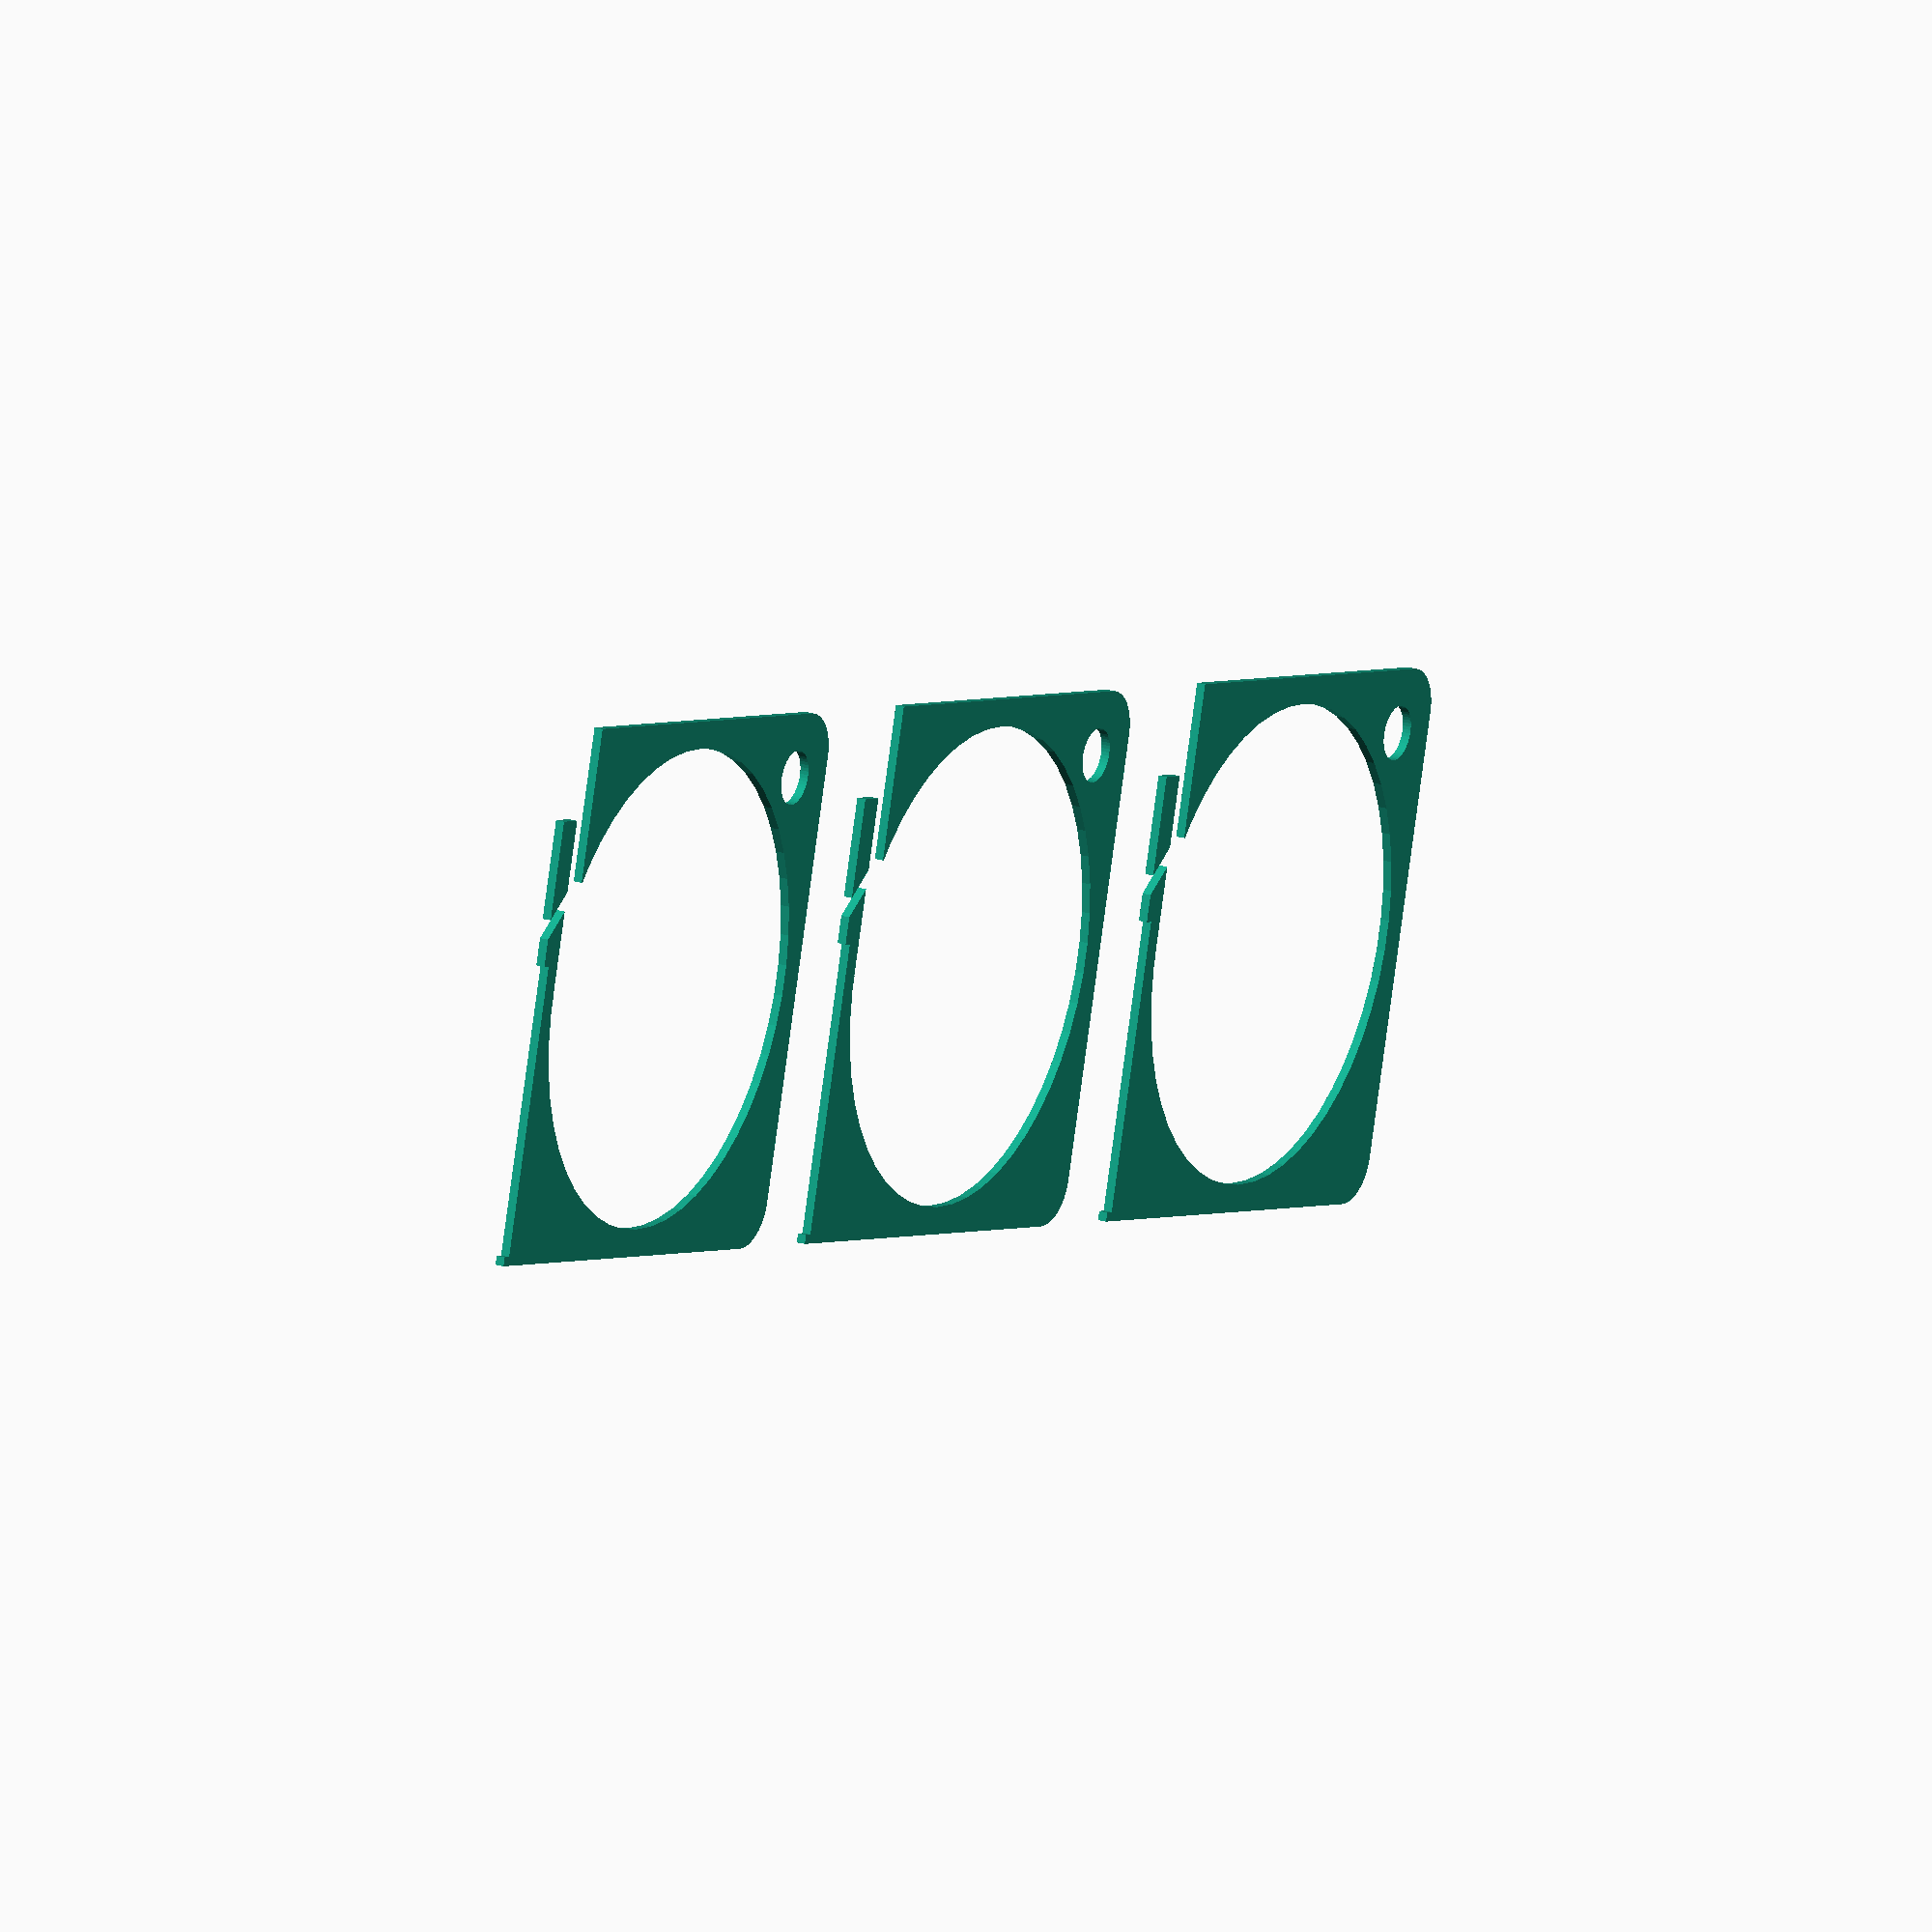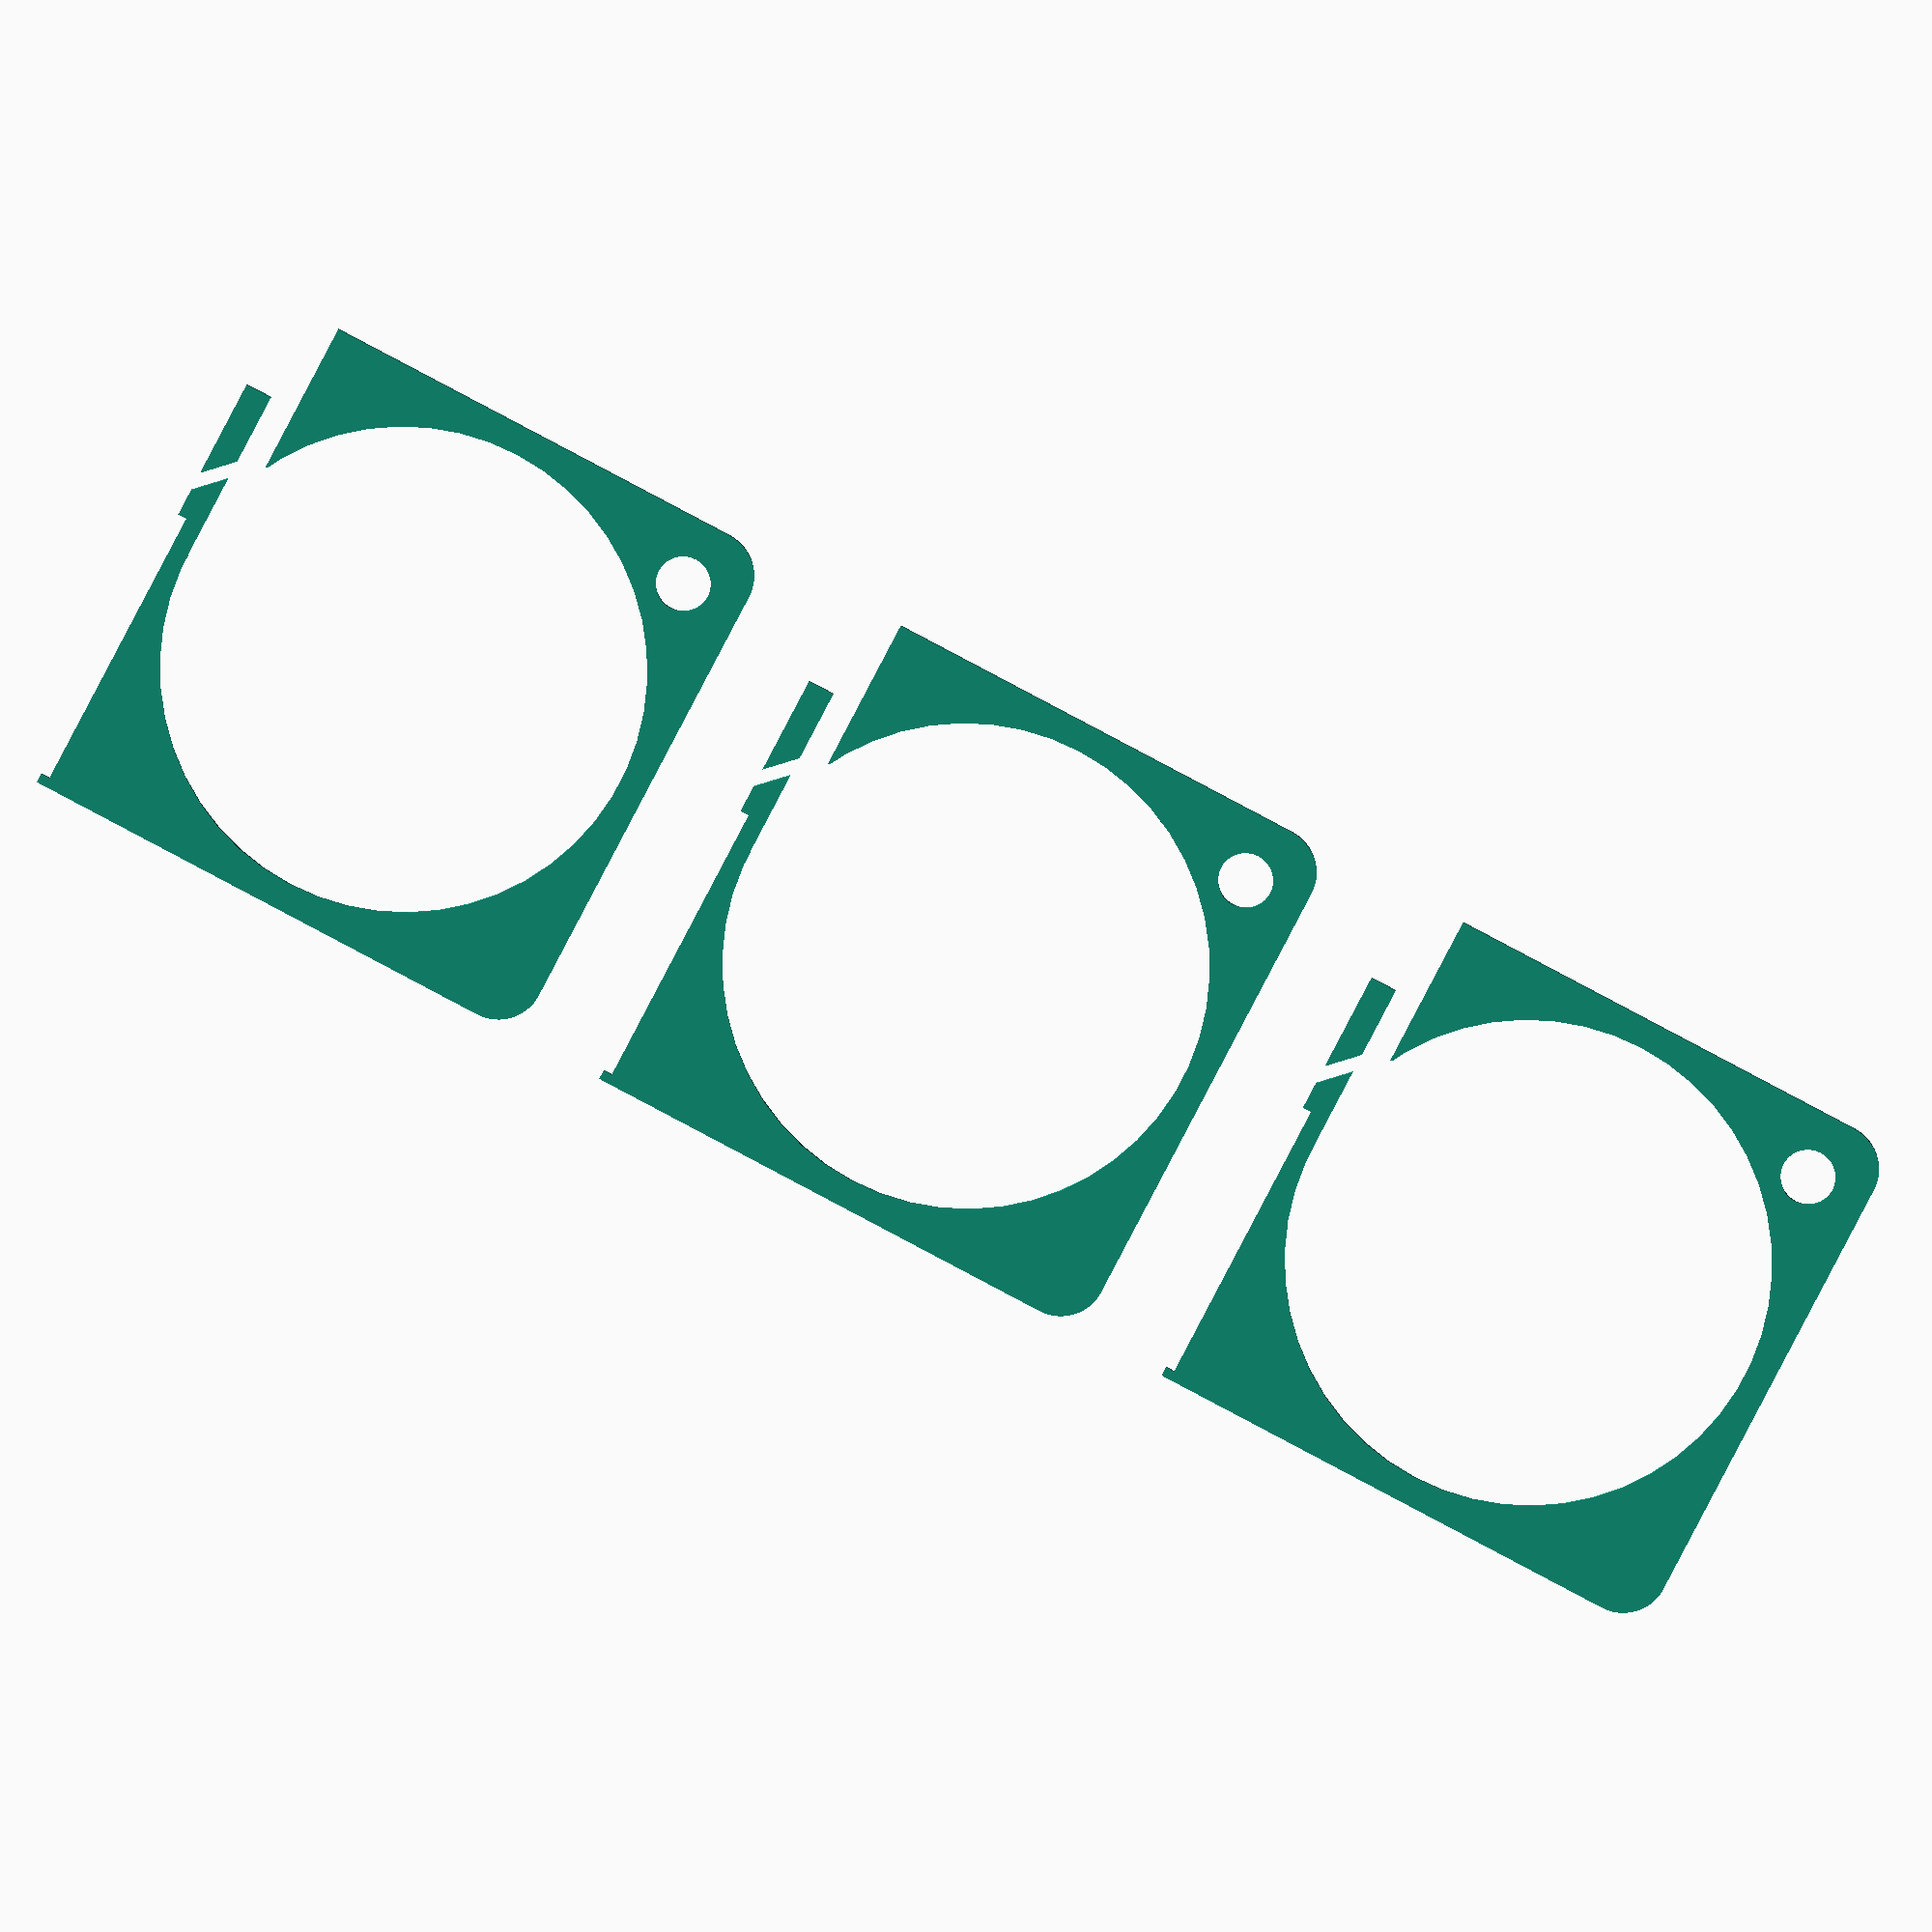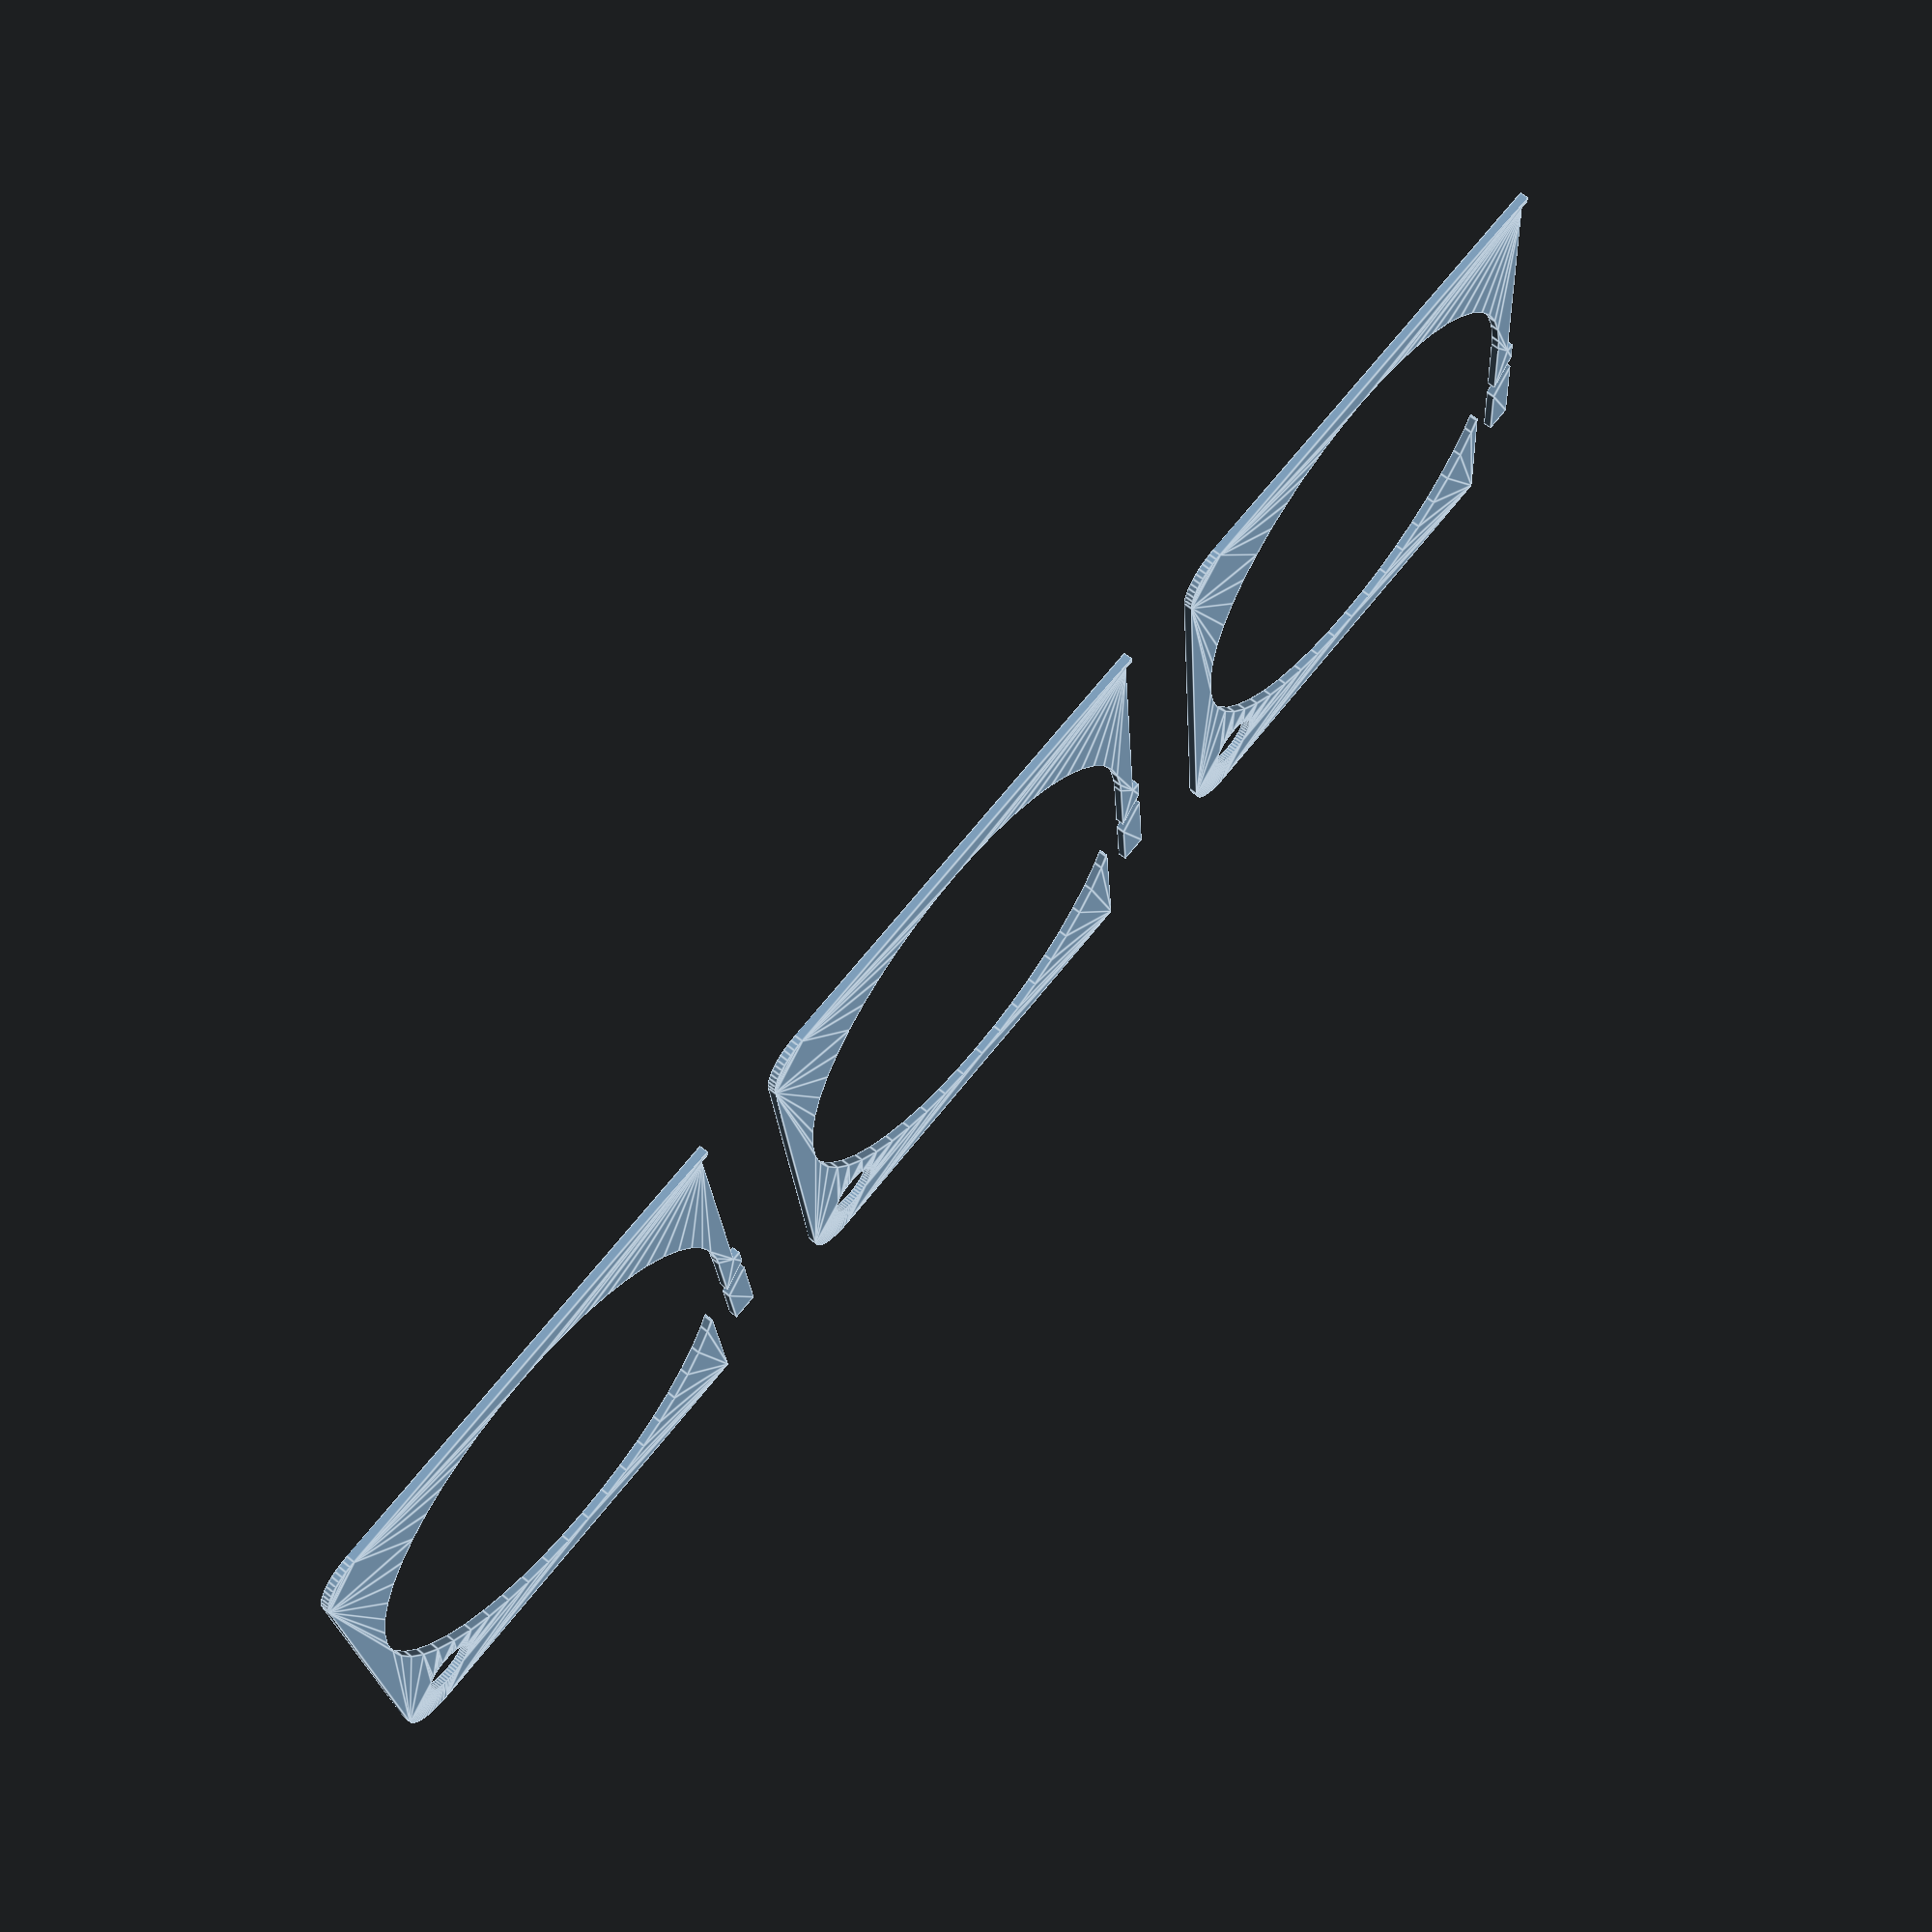
<openscad>
$fn = 50;


union() {
	translate(v = [0, 0, 0]) {
		projection() {
			intersection() {
				translate(v = [-500, -500, -7.5000000000]) {
					cube(size = [1000, 1000, 0.1000000000]);
				}
				difference() {
					union() {
						hull() {
							translate(v = [-24.5000000000, 24.5000000000, 0]) {
								cylinder(h = 18, r = 5);
							}
							translate(v = [24.5000000000, 24.5000000000, 0]) {
								cylinder(h = 18, r = 5);
							}
							translate(v = [-24.5000000000, -24.5000000000, 0]) {
								cylinder(h = 18, r = 5);
							}
							translate(v = [24.5000000000, -24.5000000000, 0]) {
								cylinder(h = 18, r = 5);
							}
						}
						translate(v = [-29.5000000000, 23.5000000000, 0]) {
							cube(size = [6, 6, 18]);
						}
					}
					union() {
						translate(v = [-30.0000000000, -22.5000000000, -250.0000000000]) {
							rotate(a = [0, 0, 0]) {
								difference() {
									union() {
										hull() {
											translate(v = [7.5000000000, 0, 0]) {
												cylinder(h = 250, r = 3.0000000000, r1 = 3.0000000000, r2 = 3.0000000000);
											}
											translate(v = [-7.5000000000, 0, 0]) {
												cylinder(h = 250, r = 3.0000000000, r1 = 3.0000000000, r2 = 3.0000000000);
											}
										}
									}
									union();
								}
							}
						}
						translate(v = [-30.0000000000, 22.5000000000, -250.0000000000]) {
							rotate(a = [0, 0, 0]) {
								difference() {
									union() {
										hull() {
											translate(v = [7.5000000000, 0, 0]) {
												cylinder(h = 250, r = 3.0000000000, r1 = 3.0000000000, r2 = 3.0000000000);
											}
											translate(v = [-7.5000000000, 0, 0]) {
												cylinder(h = 250, r = 3.0000000000, r1 = 3.0000000000, r2 = 3.0000000000);
											}
										}
									}
									union();
								}
							}
						}
						translate(v = [-28.5000000000, 28.5000000000, 0.5000000000]) {
							cube(size = [32, 1, 16]);
						}
						translate(v = [22.5000000000, -22.5000000000, -50.0000000000]) {
							cylinder(h = 100, r = 3.0000000000);
						}
						translate(v = [0, 0, 0.6000000000]) {
							cylinder(h = 20.4000000000, r = 26.5000000000);
						}
						translate(v = [0, 0, -9.0000000000]) {
							cylinder(h = 18, r = 6.5000000000);
						}
						translate(v = [0.0000000000, 23.5000000000, 0.6000000000]) {
							cube(size = [29.5000000000, 3, 20.4000000000]);
						}
						translate(v = [19.5000000000, 23.5000000000, 0.6000000000]) {
							cube(size = [10, 6, 20.4000000000]);
						}
						translate(v = [8.5000000000, 23.5000000000, 16.5000000000]) {
							cube(size = [21, 6, 1.5000000000]);
						}
						translate(v = [5.7500000000, 30.2500000000, 0.6000000000]) {
							rotate(a = [0, 0, -45]) {
								cube(size = [7.5000000000, 1.5000000000, 20.4000000000]);
							}
						}
						translate(v = [5.0610000000, 21.5000000000, 0.6000000000]) {
							cube(size = [7.5000000000, 2, 17.4000000000]);
						}
					}
				}
			}
		}
	}
	translate(v = [0, 69, 0]) {
		projection() {
			intersection() {
				translate(v = [-500, -500, -4.5000000000]) {
					cube(size = [1000, 1000, 0.1000000000]);
				}
				difference() {
					union() {
						hull() {
							translate(v = [-24.5000000000, 24.5000000000, 0]) {
								cylinder(h = 18, r = 5);
							}
							translate(v = [24.5000000000, 24.5000000000, 0]) {
								cylinder(h = 18, r = 5);
							}
							translate(v = [-24.5000000000, -24.5000000000, 0]) {
								cylinder(h = 18, r = 5);
							}
							translate(v = [24.5000000000, -24.5000000000, 0]) {
								cylinder(h = 18, r = 5);
							}
						}
						translate(v = [-29.5000000000, 23.5000000000, 0]) {
							cube(size = [6, 6, 18]);
						}
					}
					union() {
						translate(v = [-30.0000000000, -22.5000000000, -250.0000000000]) {
							rotate(a = [0, 0, 0]) {
								difference() {
									union() {
										hull() {
											translate(v = [7.5000000000, 0, 0]) {
												cylinder(h = 250, r = 3.0000000000, r1 = 3.0000000000, r2 = 3.0000000000);
											}
											translate(v = [-7.5000000000, 0, 0]) {
												cylinder(h = 250, r = 3.0000000000, r1 = 3.0000000000, r2 = 3.0000000000);
											}
										}
									}
									union();
								}
							}
						}
						translate(v = [-30.0000000000, 22.5000000000, -250.0000000000]) {
							rotate(a = [0, 0, 0]) {
								difference() {
									union() {
										hull() {
											translate(v = [7.5000000000, 0, 0]) {
												cylinder(h = 250, r = 3.0000000000, r1 = 3.0000000000, r2 = 3.0000000000);
											}
											translate(v = [-7.5000000000, 0, 0]) {
												cylinder(h = 250, r = 3.0000000000, r1 = 3.0000000000, r2 = 3.0000000000);
											}
										}
									}
									union();
								}
							}
						}
						translate(v = [-28.5000000000, 28.5000000000, 0.5000000000]) {
							cube(size = [32, 1, 16]);
						}
						translate(v = [22.5000000000, -22.5000000000, -50.0000000000]) {
							cylinder(h = 100, r = 3.0000000000);
						}
						translate(v = [0, 0, 0.6000000000]) {
							cylinder(h = 20.4000000000, r = 26.5000000000);
						}
						translate(v = [0, 0, -9.0000000000]) {
							cylinder(h = 18, r = 6.5000000000);
						}
						translate(v = [0.0000000000, 23.5000000000, 0.6000000000]) {
							cube(size = [29.5000000000, 3, 20.4000000000]);
						}
						translate(v = [19.5000000000, 23.5000000000, 0.6000000000]) {
							cube(size = [10, 6, 20.4000000000]);
						}
						translate(v = [8.5000000000, 23.5000000000, 16.5000000000]) {
							cube(size = [21, 6, 1.5000000000]);
						}
						translate(v = [5.7500000000, 30.2500000000, 0.6000000000]) {
							rotate(a = [0, 0, -45]) {
								cube(size = [7.5000000000, 1.5000000000, 20.4000000000]);
							}
						}
						translate(v = [5.0610000000, 21.5000000000, 0.6000000000]) {
							cube(size = [7.5000000000, 2, 17.4000000000]);
						}
					}
				}
			}
		}
	}
	translate(v = [0, 138, 0]) {
		projection() {
			intersection() {
				translate(v = [-500, -500, -1.5000000000]) {
					cube(size = [1000, 1000, 0.1000000000]);
				}
				difference() {
					union() {
						hull() {
							translate(v = [-24.5000000000, 24.5000000000, 0]) {
								cylinder(h = 18, r = 5);
							}
							translate(v = [24.5000000000, 24.5000000000, 0]) {
								cylinder(h = 18, r = 5);
							}
							translate(v = [-24.5000000000, -24.5000000000, 0]) {
								cylinder(h = 18, r = 5);
							}
							translate(v = [24.5000000000, -24.5000000000, 0]) {
								cylinder(h = 18, r = 5);
							}
						}
						translate(v = [-29.5000000000, 23.5000000000, 0]) {
							cube(size = [6, 6, 18]);
						}
					}
					union() {
						translate(v = [-30.0000000000, -22.5000000000, -250.0000000000]) {
							rotate(a = [0, 0, 0]) {
								difference() {
									union() {
										hull() {
											translate(v = [7.5000000000, 0, 0]) {
												cylinder(h = 250, r = 3.0000000000, r1 = 3.0000000000, r2 = 3.0000000000);
											}
											translate(v = [-7.5000000000, 0, 0]) {
												cylinder(h = 250, r = 3.0000000000, r1 = 3.0000000000, r2 = 3.0000000000);
											}
										}
									}
									union();
								}
							}
						}
						translate(v = [-30.0000000000, 22.5000000000, -250.0000000000]) {
							rotate(a = [0, 0, 0]) {
								difference() {
									union() {
										hull() {
											translate(v = [7.5000000000, 0, 0]) {
												cylinder(h = 250, r = 3.0000000000, r1 = 3.0000000000, r2 = 3.0000000000);
											}
											translate(v = [-7.5000000000, 0, 0]) {
												cylinder(h = 250, r = 3.0000000000, r1 = 3.0000000000, r2 = 3.0000000000);
											}
										}
									}
									union();
								}
							}
						}
						translate(v = [-28.5000000000, 28.5000000000, 0.5000000000]) {
							cube(size = [32, 1, 16]);
						}
						translate(v = [22.5000000000, -22.5000000000, -50.0000000000]) {
							cylinder(h = 100, r = 3.0000000000);
						}
						translate(v = [0, 0, 0.6000000000]) {
							cylinder(h = 20.4000000000, r = 26.5000000000);
						}
						translate(v = [0, 0, -9.0000000000]) {
							cylinder(h = 18, r = 6.5000000000);
						}
						translate(v = [0.0000000000, 23.5000000000, 0.6000000000]) {
							cube(size = [29.5000000000, 3, 20.4000000000]);
						}
						translate(v = [19.5000000000, 23.5000000000, 0.6000000000]) {
							cube(size = [10, 6, 20.4000000000]);
						}
						translate(v = [8.5000000000, 23.5000000000, 16.5000000000]) {
							cube(size = [21, 6, 1.5000000000]);
						}
						translate(v = [5.7500000000, 30.2500000000, 0.6000000000]) {
							rotate(a = [0, 0, -45]) {
								cube(size = [7.5000000000, 1.5000000000, 20.4000000000]);
							}
						}
						translate(v = [5.0610000000, 21.5000000000, 0.6000000000]) {
							cube(size = [7.5000000000, 2, 17.4000000000]);
						}
					}
				}
			}
		}
	}
	translate(v = [0, 207, 0]) {
		projection() {
			intersection() {
				translate(v = [-500, -500, 1.5000000000]) {
					cube(size = [1000, 1000, 0.1000000000]);
				}
				difference() {
					union() {
						hull() {
							translate(v = [-24.5000000000, 24.5000000000, 0]) {
								cylinder(h = 18, r = 5);
							}
							translate(v = [24.5000000000, 24.5000000000, 0]) {
								cylinder(h = 18, r = 5);
							}
							translate(v = [-24.5000000000, -24.5000000000, 0]) {
								cylinder(h = 18, r = 5);
							}
							translate(v = [24.5000000000, -24.5000000000, 0]) {
								cylinder(h = 18, r = 5);
							}
						}
						translate(v = [-29.5000000000, 23.5000000000, 0]) {
							cube(size = [6, 6, 18]);
						}
					}
					union() {
						translate(v = [-30.0000000000, -22.5000000000, -250.0000000000]) {
							rotate(a = [0, 0, 0]) {
								difference() {
									union() {
										hull() {
											translate(v = [7.5000000000, 0, 0]) {
												cylinder(h = 250, r = 3.0000000000, r1 = 3.0000000000, r2 = 3.0000000000);
											}
											translate(v = [-7.5000000000, 0, 0]) {
												cylinder(h = 250, r = 3.0000000000, r1 = 3.0000000000, r2 = 3.0000000000);
											}
										}
									}
									union();
								}
							}
						}
						translate(v = [-30.0000000000, 22.5000000000, -250.0000000000]) {
							rotate(a = [0, 0, 0]) {
								difference() {
									union() {
										hull() {
											translate(v = [7.5000000000, 0, 0]) {
												cylinder(h = 250, r = 3.0000000000, r1 = 3.0000000000, r2 = 3.0000000000);
											}
											translate(v = [-7.5000000000, 0, 0]) {
												cylinder(h = 250, r = 3.0000000000, r1 = 3.0000000000, r2 = 3.0000000000);
											}
										}
									}
									union();
								}
							}
						}
						translate(v = [-28.5000000000, 28.5000000000, 0.5000000000]) {
							cube(size = [32, 1, 16]);
						}
						translate(v = [22.5000000000, -22.5000000000, -50.0000000000]) {
							cylinder(h = 100, r = 3.0000000000);
						}
						translate(v = [0, 0, 0.6000000000]) {
							cylinder(h = 20.4000000000, r = 26.5000000000);
						}
						translate(v = [0, 0, -9.0000000000]) {
							cylinder(h = 18, r = 6.5000000000);
						}
						translate(v = [0.0000000000, 23.5000000000, 0.6000000000]) {
							cube(size = [29.5000000000, 3, 20.4000000000]);
						}
						translate(v = [19.5000000000, 23.5000000000, 0.6000000000]) {
							cube(size = [10, 6, 20.4000000000]);
						}
						translate(v = [8.5000000000, 23.5000000000, 16.5000000000]) {
							cube(size = [21, 6, 1.5000000000]);
						}
						translate(v = [5.7500000000, 30.2500000000, 0.6000000000]) {
							rotate(a = [0, 0, -45]) {
								cube(size = [7.5000000000, 1.5000000000, 20.4000000000]);
							}
						}
						translate(v = [5.0610000000, 21.5000000000, 0.6000000000]) {
							cube(size = [7.5000000000, 2, 17.4000000000]);
						}
					}
				}
			}
		}
	}
	translate(v = [0, 276, 0]) {
		projection() {
			intersection() {
				translate(v = [-500, -500, 4.5000000000]) {
					cube(size = [1000, 1000, 0.1000000000]);
				}
				difference() {
					union() {
						hull() {
							translate(v = [-24.5000000000, 24.5000000000, 0]) {
								cylinder(h = 18, r = 5);
							}
							translate(v = [24.5000000000, 24.5000000000, 0]) {
								cylinder(h = 18, r = 5);
							}
							translate(v = [-24.5000000000, -24.5000000000, 0]) {
								cylinder(h = 18, r = 5);
							}
							translate(v = [24.5000000000, -24.5000000000, 0]) {
								cylinder(h = 18, r = 5);
							}
						}
						translate(v = [-29.5000000000, 23.5000000000, 0]) {
							cube(size = [6, 6, 18]);
						}
					}
					union() {
						translate(v = [-30.0000000000, -22.5000000000, -250.0000000000]) {
							rotate(a = [0, 0, 0]) {
								difference() {
									union() {
										hull() {
											translate(v = [7.5000000000, 0, 0]) {
												cylinder(h = 250, r = 3.0000000000, r1 = 3.0000000000, r2 = 3.0000000000);
											}
											translate(v = [-7.5000000000, 0, 0]) {
												cylinder(h = 250, r = 3.0000000000, r1 = 3.0000000000, r2 = 3.0000000000);
											}
										}
									}
									union();
								}
							}
						}
						translate(v = [-30.0000000000, 22.5000000000, -250.0000000000]) {
							rotate(a = [0, 0, 0]) {
								difference() {
									union() {
										hull() {
											translate(v = [7.5000000000, 0, 0]) {
												cylinder(h = 250, r = 3.0000000000, r1 = 3.0000000000, r2 = 3.0000000000);
											}
											translate(v = [-7.5000000000, 0, 0]) {
												cylinder(h = 250, r = 3.0000000000, r1 = 3.0000000000, r2 = 3.0000000000);
											}
										}
									}
									union();
								}
							}
						}
						translate(v = [-28.5000000000, 28.5000000000, 0.5000000000]) {
							cube(size = [32, 1, 16]);
						}
						translate(v = [22.5000000000, -22.5000000000, -50.0000000000]) {
							cylinder(h = 100, r = 3.0000000000);
						}
						translate(v = [0, 0, 0.6000000000]) {
							cylinder(h = 20.4000000000, r = 26.5000000000);
						}
						translate(v = [0, 0, -9.0000000000]) {
							cylinder(h = 18, r = 6.5000000000);
						}
						translate(v = [0.0000000000, 23.5000000000, 0.6000000000]) {
							cube(size = [29.5000000000, 3, 20.4000000000]);
						}
						translate(v = [19.5000000000, 23.5000000000, 0.6000000000]) {
							cube(size = [10, 6, 20.4000000000]);
						}
						translate(v = [8.5000000000, 23.5000000000, 16.5000000000]) {
							cube(size = [21, 6, 1.5000000000]);
						}
						translate(v = [5.7500000000, 30.2500000000, 0.6000000000]) {
							rotate(a = [0, 0, -45]) {
								cube(size = [7.5000000000, 1.5000000000, 20.4000000000]);
							}
						}
						translate(v = [5.0610000000, 21.5000000000, 0.6000000000]) {
							cube(size = [7.5000000000, 2, 17.4000000000]);
						}
					}
				}
			}
		}
	}
	translate(v = [0, 345, 0]) {
		projection() {
			intersection() {
				translate(v = [-500, -500, 7.5000000000]) {
					cube(size = [1000, 1000, 0.1000000000]);
				}
				difference() {
					union() {
						hull() {
							translate(v = [-24.5000000000, 24.5000000000, 0]) {
								cylinder(h = 18, r = 5);
							}
							translate(v = [24.5000000000, 24.5000000000, 0]) {
								cylinder(h = 18, r = 5);
							}
							translate(v = [-24.5000000000, -24.5000000000, 0]) {
								cylinder(h = 18, r = 5);
							}
							translate(v = [24.5000000000, -24.5000000000, 0]) {
								cylinder(h = 18, r = 5);
							}
						}
						translate(v = [-29.5000000000, 23.5000000000, 0]) {
							cube(size = [6, 6, 18]);
						}
					}
					union() {
						translate(v = [-30.0000000000, -22.5000000000, -250.0000000000]) {
							rotate(a = [0, 0, 0]) {
								difference() {
									union() {
										hull() {
											translate(v = [7.5000000000, 0, 0]) {
												cylinder(h = 250, r = 3.0000000000, r1 = 3.0000000000, r2 = 3.0000000000);
											}
											translate(v = [-7.5000000000, 0, 0]) {
												cylinder(h = 250, r = 3.0000000000, r1 = 3.0000000000, r2 = 3.0000000000);
											}
										}
									}
									union();
								}
							}
						}
						translate(v = [-30.0000000000, 22.5000000000, -250.0000000000]) {
							rotate(a = [0, 0, 0]) {
								difference() {
									union() {
										hull() {
											translate(v = [7.5000000000, 0, 0]) {
												cylinder(h = 250, r = 3.0000000000, r1 = 3.0000000000, r2 = 3.0000000000);
											}
											translate(v = [-7.5000000000, 0, 0]) {
												cylinder(h = 250, r = 3.0000000000, r1 = 3.0000000000, r2 = 3.0000000000);
											}
										}
									}
									union();
								}
							}
						}
						translate(v = [-28.5000000000, 28.5000000000, 0.5000000000]) {
							cube(size = [32, 1, 16]);
						}
						translate(v = [22.5000000000, -22.5000000000, -50.0000000000]) {
							cylinder(h = 100, r = 3.0000000000);
						}
						translate(v = [0, 0, 0.6000000000]) {
							cylinder(h = 20.4000000000, r = 26.5000000000);
						}
						translate(v = [0, 0, -9.0000000000]) {
							cylinder(h = 18, r = 6.5000000000);
						}
						translate(v = [0.0000000000, 23.5000000000, 0.6000000000]) {
							cube(size = [29.5000000000, 3, 20.4000000000]);
						}
						translate(v = [19.5000000000, 23.5000000000, 0.6000000000]) {
							cube(size = [10, 6, 20.4000000000]);
						}
						translate(v = [8.5000000000, 23.5000000000, 16.5000000000]) {
							cube(size = [21, 6, 1.5000000000]);
						}
						translate(v = [5.7500000000, 30.2500000000, 0.6000000000]) {
							rotate(a = [0, 0, -45]) {
								cube(size = [7.5000000000, 1.5000000000, 20.4000000000]);
							}
						}
						translate(v = [5.0610000000, 21.5000000000, 0.6000000000]) {
							cube(size = [7.5000000000, 2, 17.4000000000]);
						}
					}
				}
			}
		}
	}
}
</openscad>
<views>
elev=159.7 azim=105.8 roll=240.5 proj=o view=solid
elev=355.0 azim=297.7 roll=2.6 proj=o view=wireframe
elev=115.2 azim=265.0 roll=230.9 proj=p view=edges
</views>
